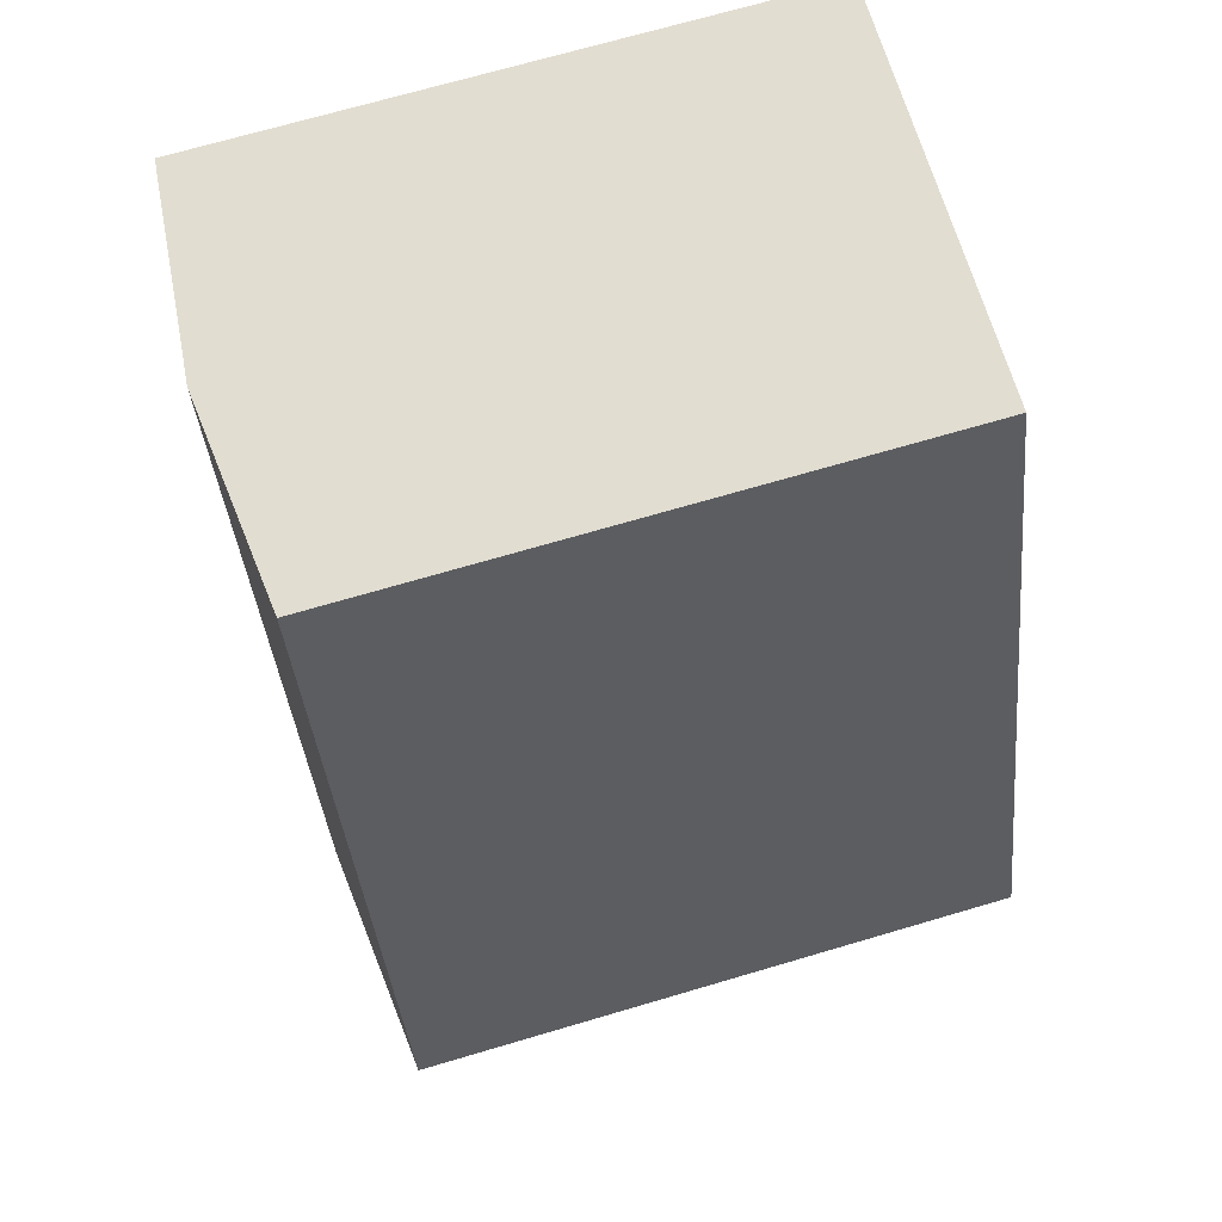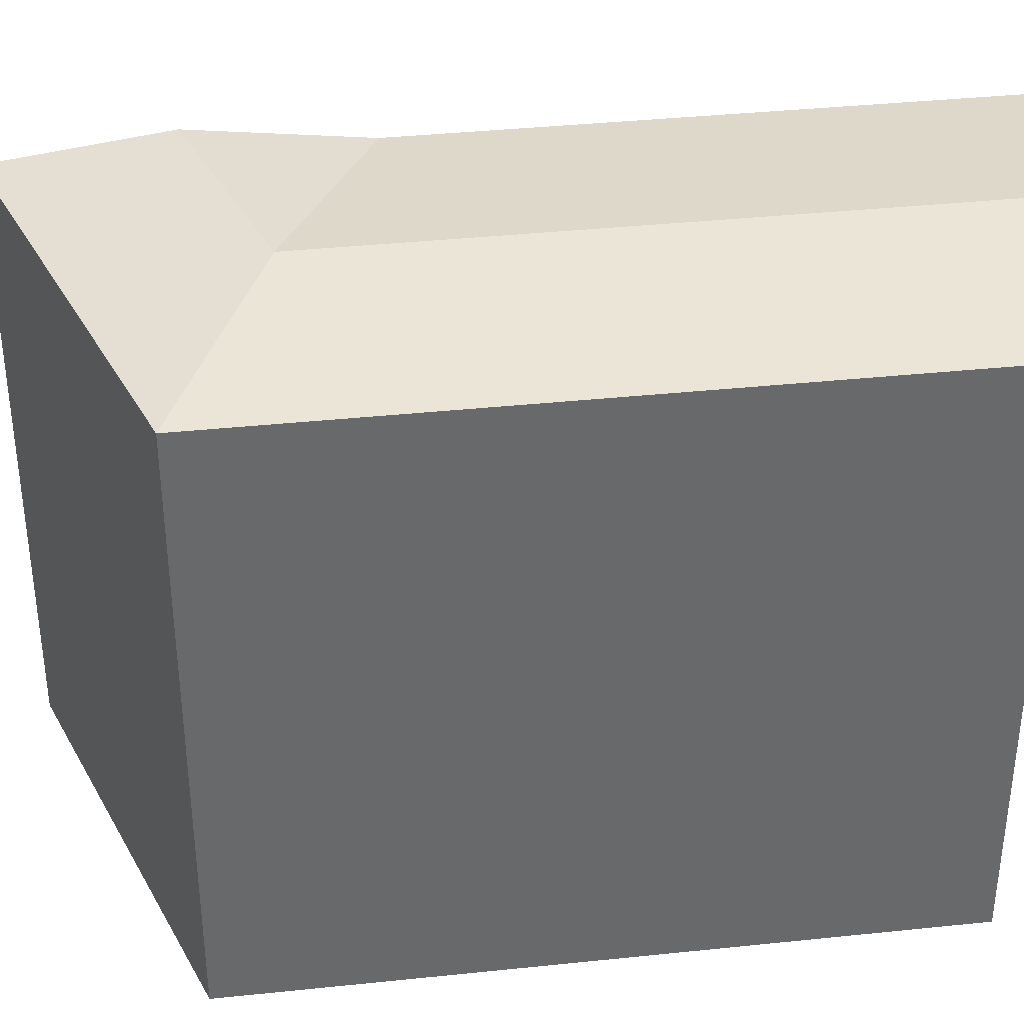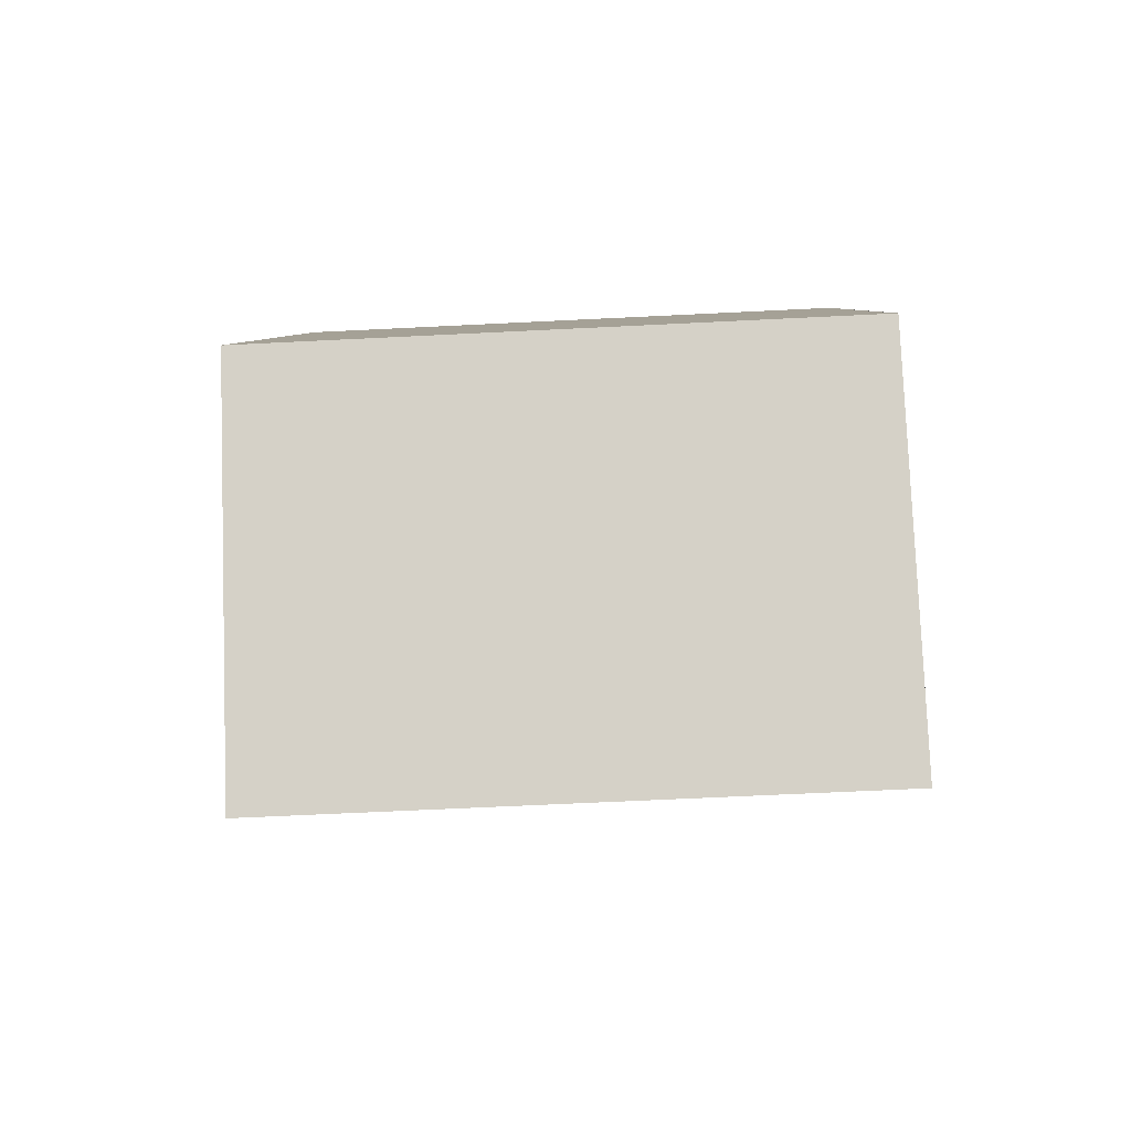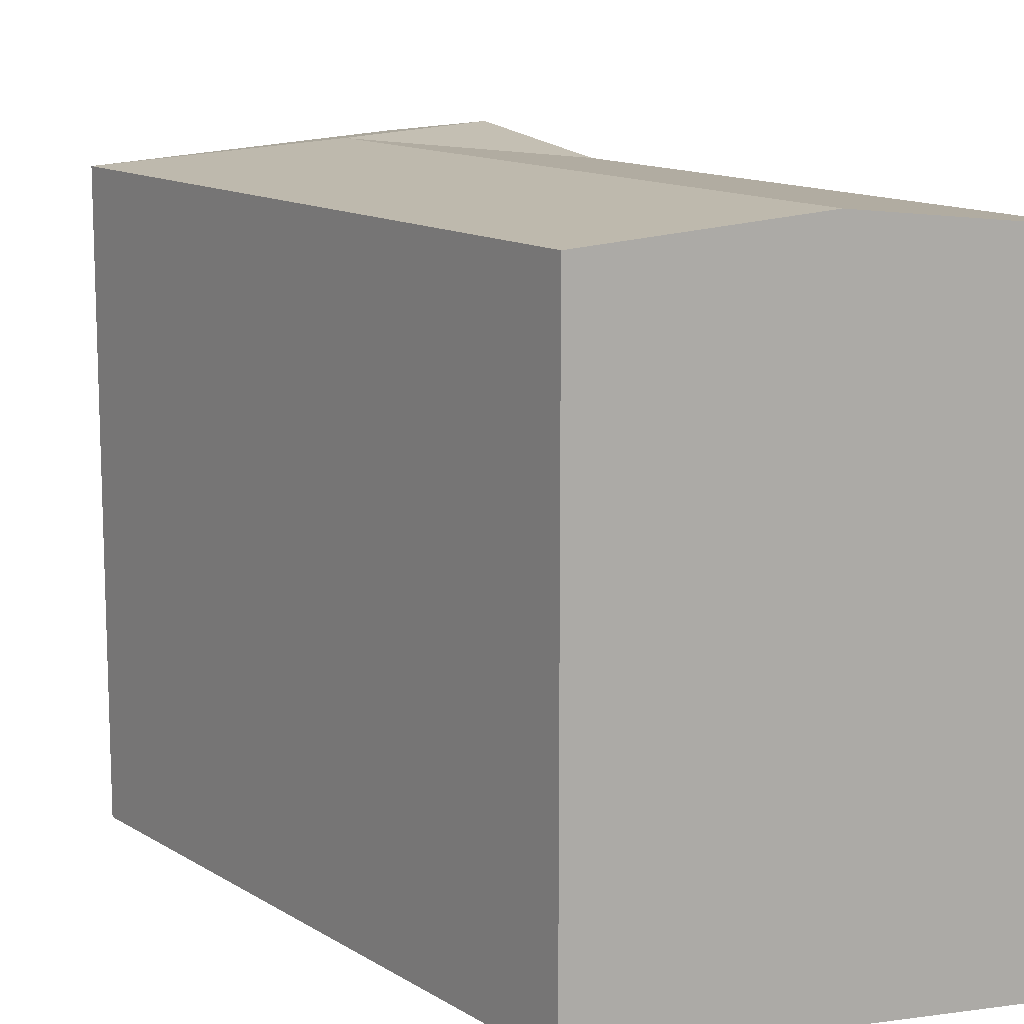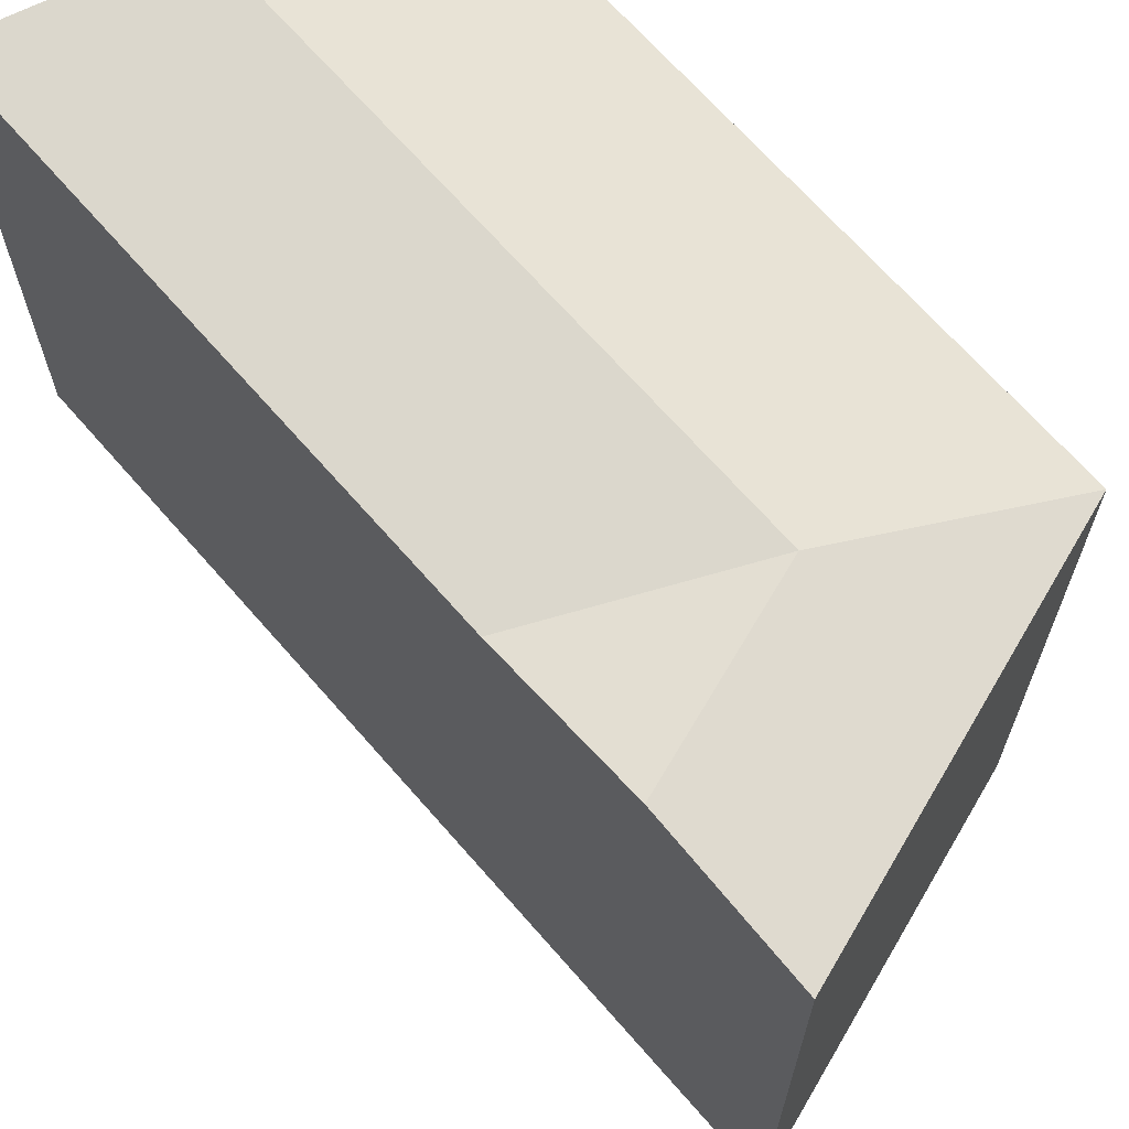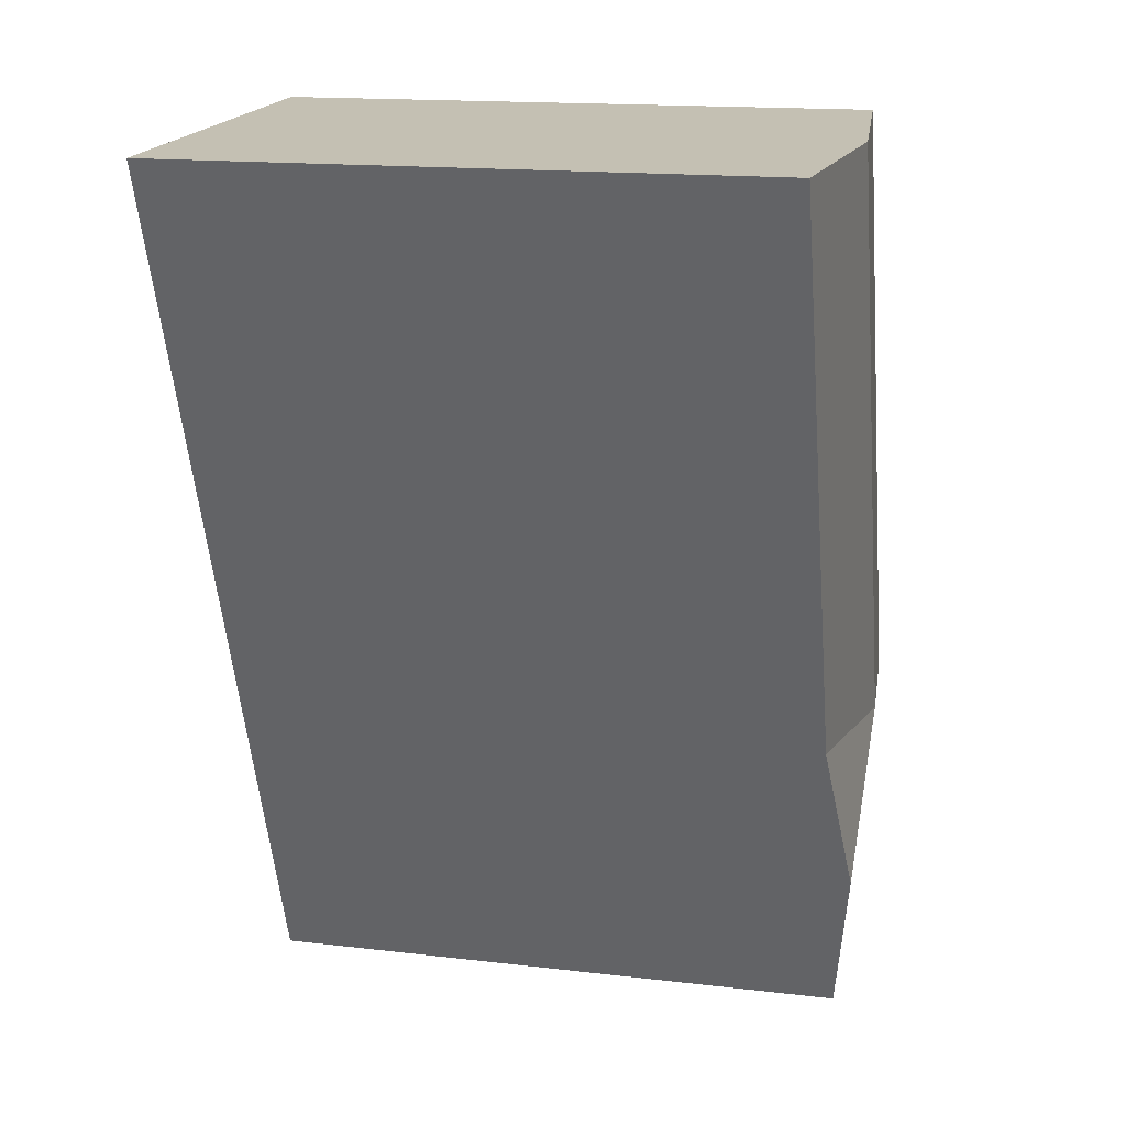
<metadata>
{"format":"obj","ext":"obj","renderer":"f3d","projection":"perspective","resolution":1024,"background":"white","views":[{"elev":70.5,"azim":-106.4,"up":"+Z"},{"elev":37.8,"azim":-77.0,"up":"+Y"},{"elev":-63.0,"azim":-87.1,"up":"+Z"},{"elev":12.8,"azim":-15.2,"up":"+Y"},{"elev":67.7,"azim":159.6,"up":"+Y"},{"elev":15.8,"azim":103.9,"up":"+Z"}]}
</metadata>
<code>
v  13.41 18.11 1.449
v  9.848 18.11 -8.004
v  11.63 18.76 -3.277
v  9.848 4.901e-16 -8.004
v  19.98 18.11 18.92
v  19.98 -1.158e-15 18.92
v  11.63 2.007e-16 -3.277
v  13.4 -8.877e-17 1.45
v  13.65 -1.174e-15 19.18
v  7.315 -1.19e-15 19.44
v  7.315 18.11 19.44
v  13.65 18.76 19.18
v  0 0 0
v  3.557 18.11 9.453
v  0.0003862 18.11 -0.0005743
v  3.557 -5.788e-16 9.453
v  8.481 18.76 5.451
v  6.703 18.76 0.7243
g defaultobject
f 1 2 3
f 2 1 4
f 4 1 5
f 4 5 6
f 4 6 7
f 7 6 8
f 5 9 6
f 9 5 10
f 10 5 11
f 11 5 12
f 13 14 15
f 14 13 11
f 11 13 10
f 10 13 16
f 15 4 13
f 4 15 2
f 17 1 18
f 1 17 5
f 5 17 12
f 15 17 18
f 17 15 14
f 17 14 12
f 12 14 11
f 15 3 2
f 3 15 18
f 18 1 3
f 4 16 13
f 16 4 10
f 10 4 7
f 10 7 9
f 9 7 8
f 9 8 6

</code>
